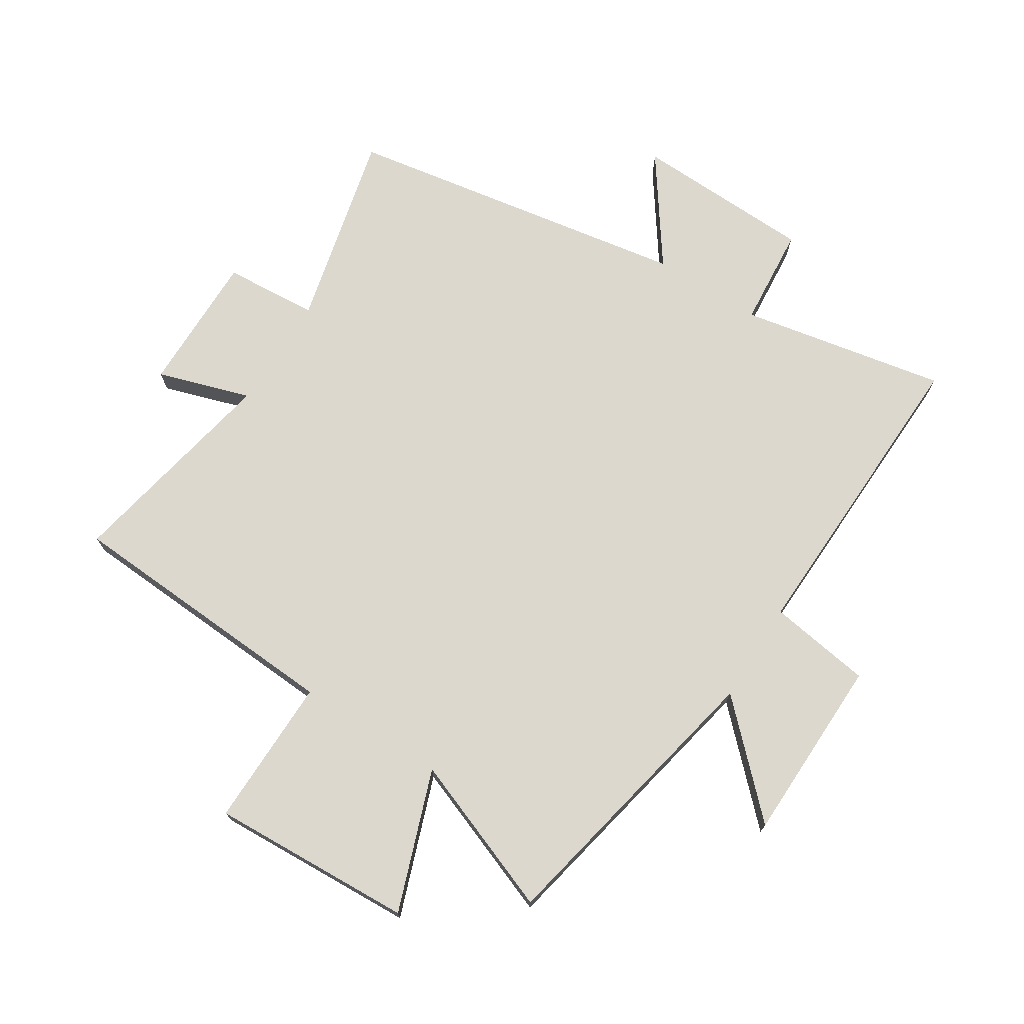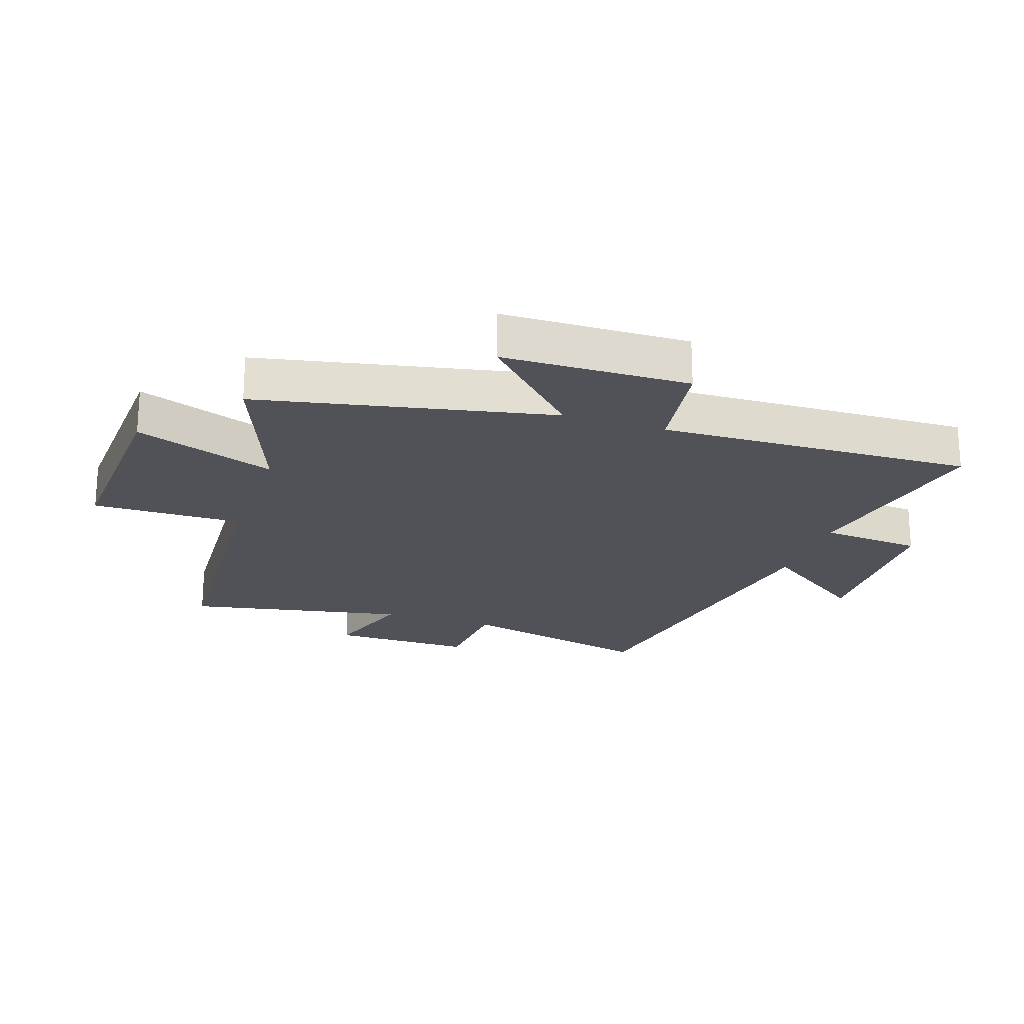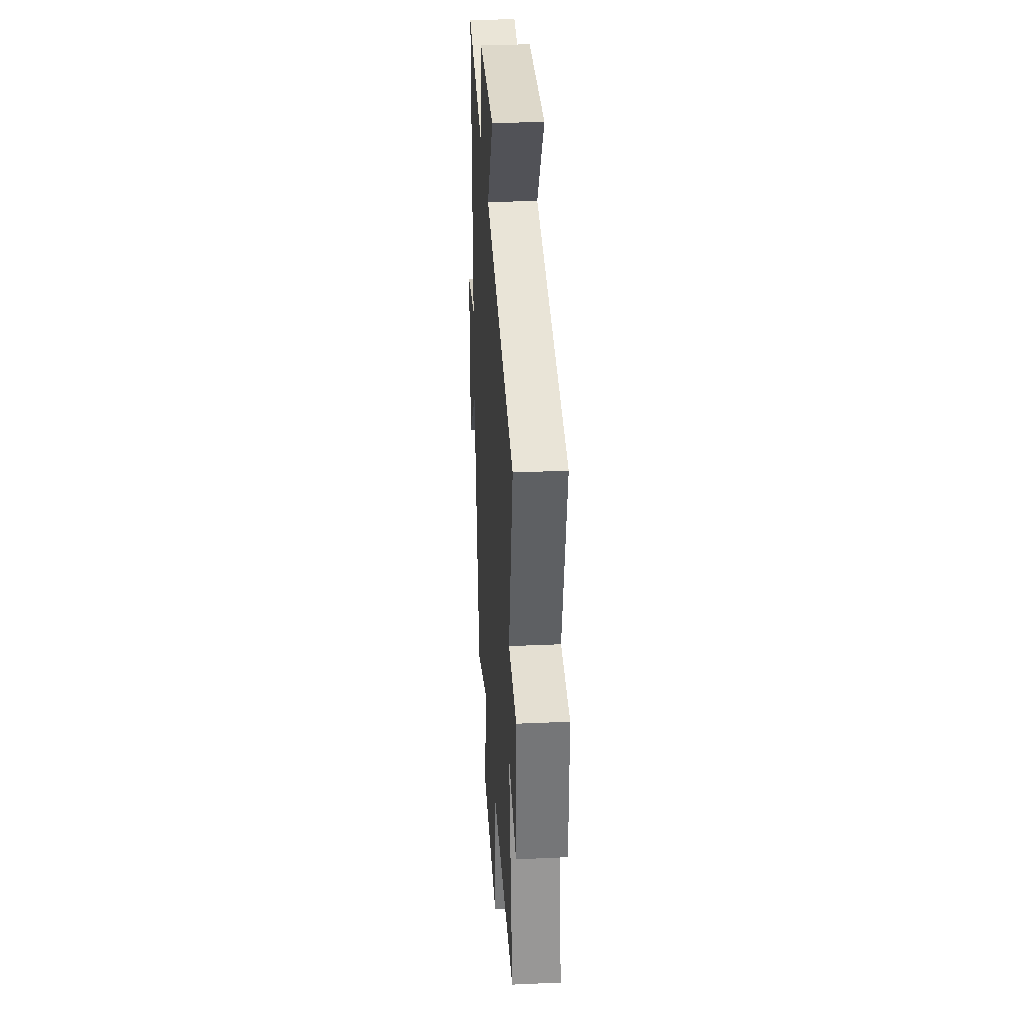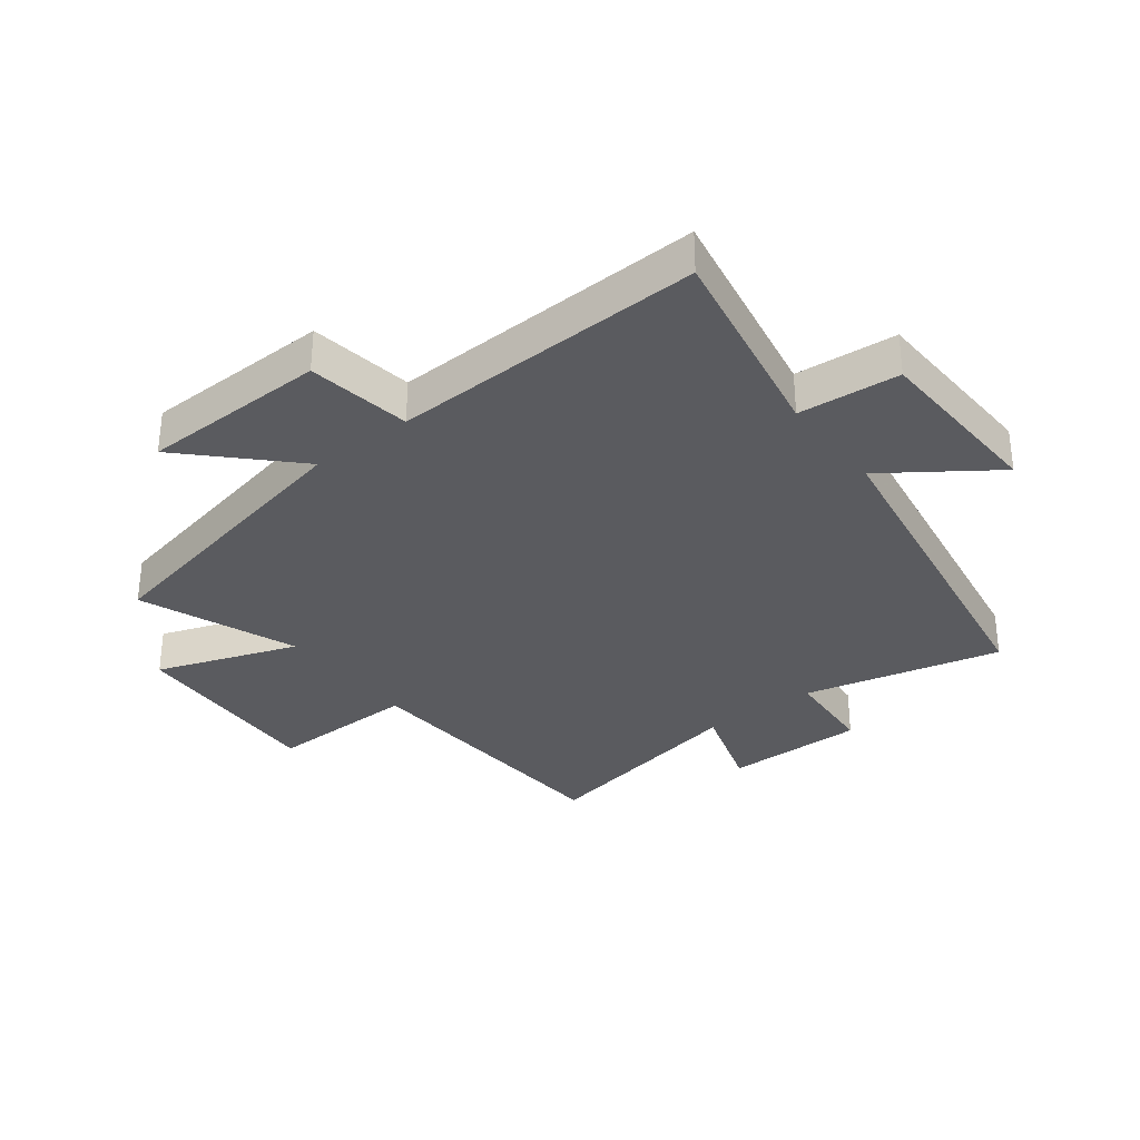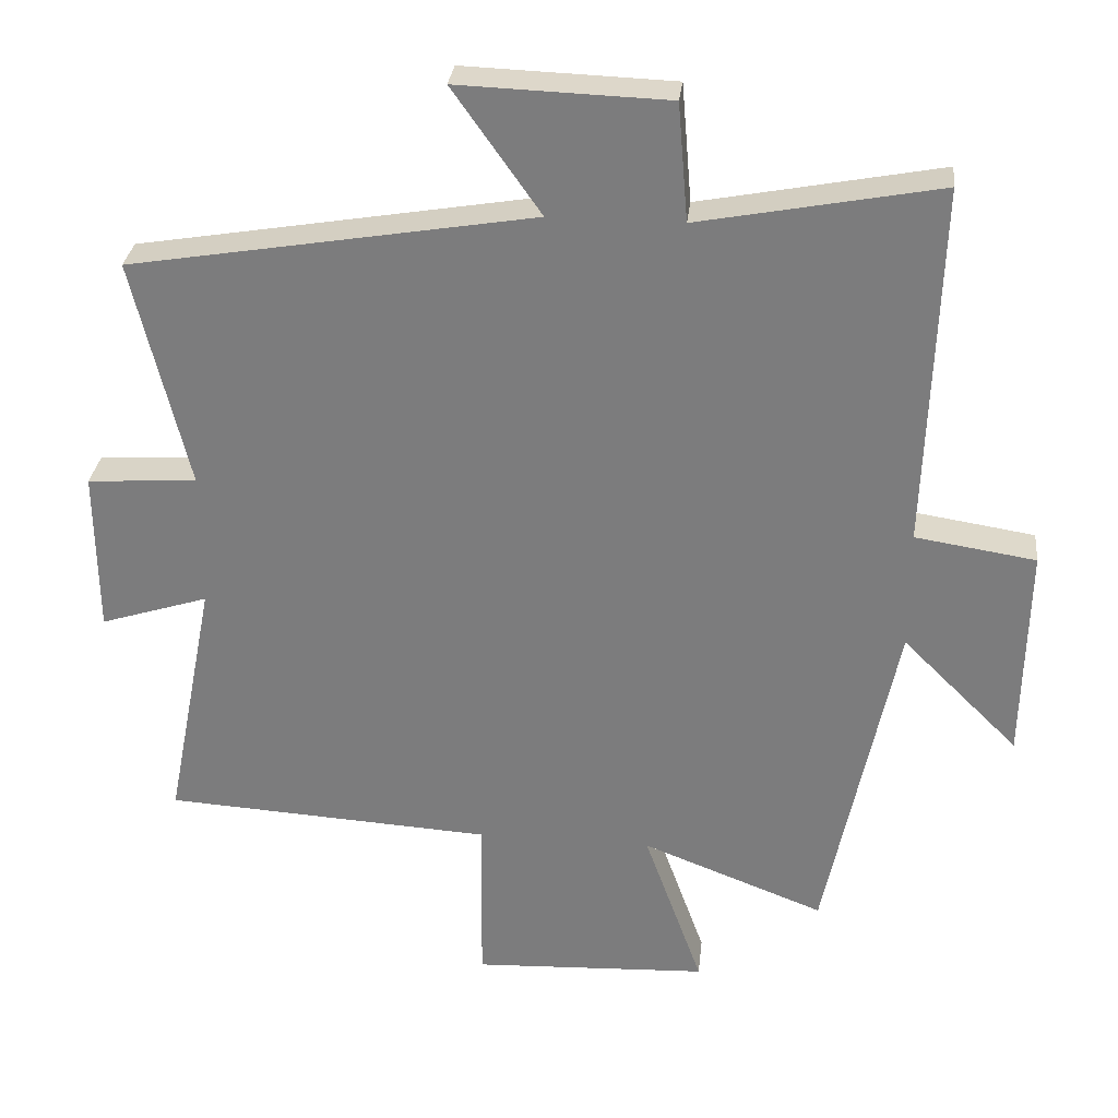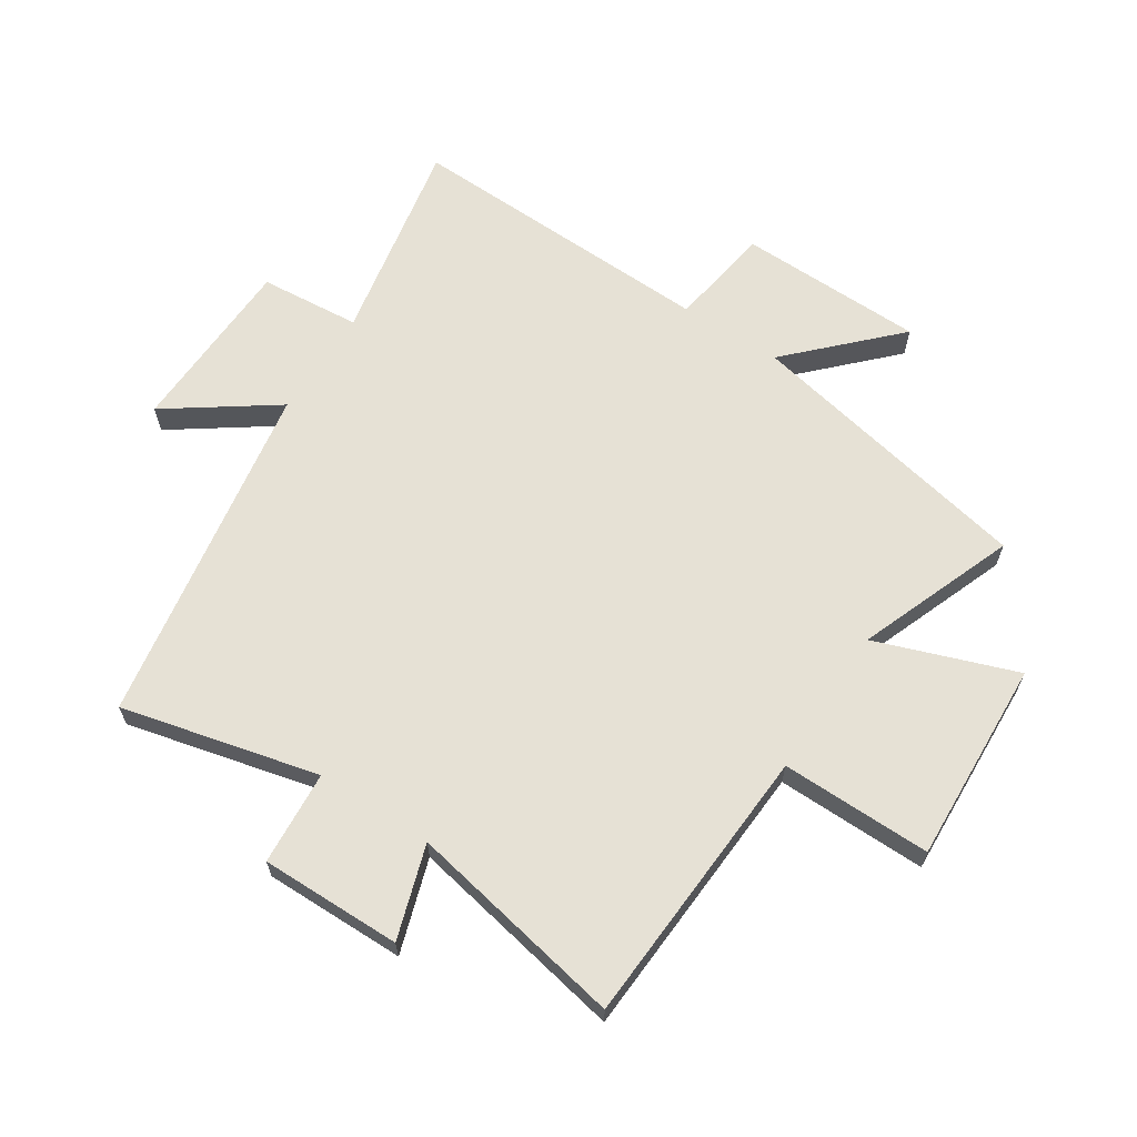
<metadata>
{"format":"obj","ext":"obj","renderer":"f3d","projection":"perspective","resolution":1024,"background":"white","views":[{"elev":72.6,"azim":-147.6,"up":"+Y"},{"elev":-21.6,"azim":-108.7,"up":"+Y"},{"elev":33.0,"azim":86.5,"up":"+Z"},{"elev":-32.8,"azim":-52.3,"up":"+Y"},{"elev":30.3,"azim":-173.7,"up":"+Z"},{"elev":64.4,"azim":123.0,"up":"+Y"}]}
</metadata>
<code>
v 0.57 0.07 -0.473
v 0.105 0.07 -0.5
v 0.108 0.07 -0.747
v -0.226 0.07 -0.731
v -0.143 0.07 -0.5
v -0.401 0.07 -0.599
v -0.5 0.07 -0.119
v -0.664 0.07 -0.281
v -0.67 0.07 0.025
v -0.5 0.07 0.051
v -0.517 0.07 0.565
v -0.178 0.07 0.5
v -0.164 0.07 0.666
v 0.132 0.07 0.676
v 0.008 0.07 0.5
v 0.578 0.07 0.404
v 0.5 0.07 0.08
v 0.655 0.07 0.069
v 0.653 0.07 -0.163
v 0.5 0.07 -0.114
v 0.57 0 -0.473
v 0.105 0 -0.5
v 0.108 0 -0.747
v -0.226 0 -0.731
v -0.143 0 -0.5
v -0.401 0 -0.599
v -0.5 0 -0.119
v -0.664 0 -0.281
v -0.67 0 0.025
v -0.5 0 0.051
v -0.517 0 0.565
v -0.178 0 0.5
v -0.164 0 0.666
v 0.132 0 0.676
v 0.008 0 0.5
v 0.578 0 0.404
v 0.5 0 0.08
v 0.655 0 0.069
v 0.653 0 -0.163
v 0.5 0 -0.114
f 17 18 19 20
f 15 16 17
f 15 17 20
f 12 13 14 15
f 12 15 20 1
f 10 11 12 1
f 7 8 9 10
f 5 6 7 10
f 2 3 4 5
f 1 2 5 10
f 40 39 38 37
f 37 36 35
f 40 37 35
f 35 34 33 32
f 21 40 35 32
f 21 32 31 30
f 30 29 28 27
f 30 27 26 25
f 25 24 23 22
f 30 25 22 21
f 1 21 22 2
f 2 22 23 3
f 3 23 24 4
f 4 24 25 5
f 5 25 26 6
f 6 26 27 7
f 7 27 28 8
f 8 28 29 9
f 9 29 30 10
f 10 30 31 11
f 11 31 32 12
f 12 32 33 13
f 13 33 34 14
f 14 34 35 15
f 15 35 36 16
f 16 36 37 17
f 17 37 38 18
f 18 38 39 19
f 19 39 40 20
f 20 40 21 1

</code>
